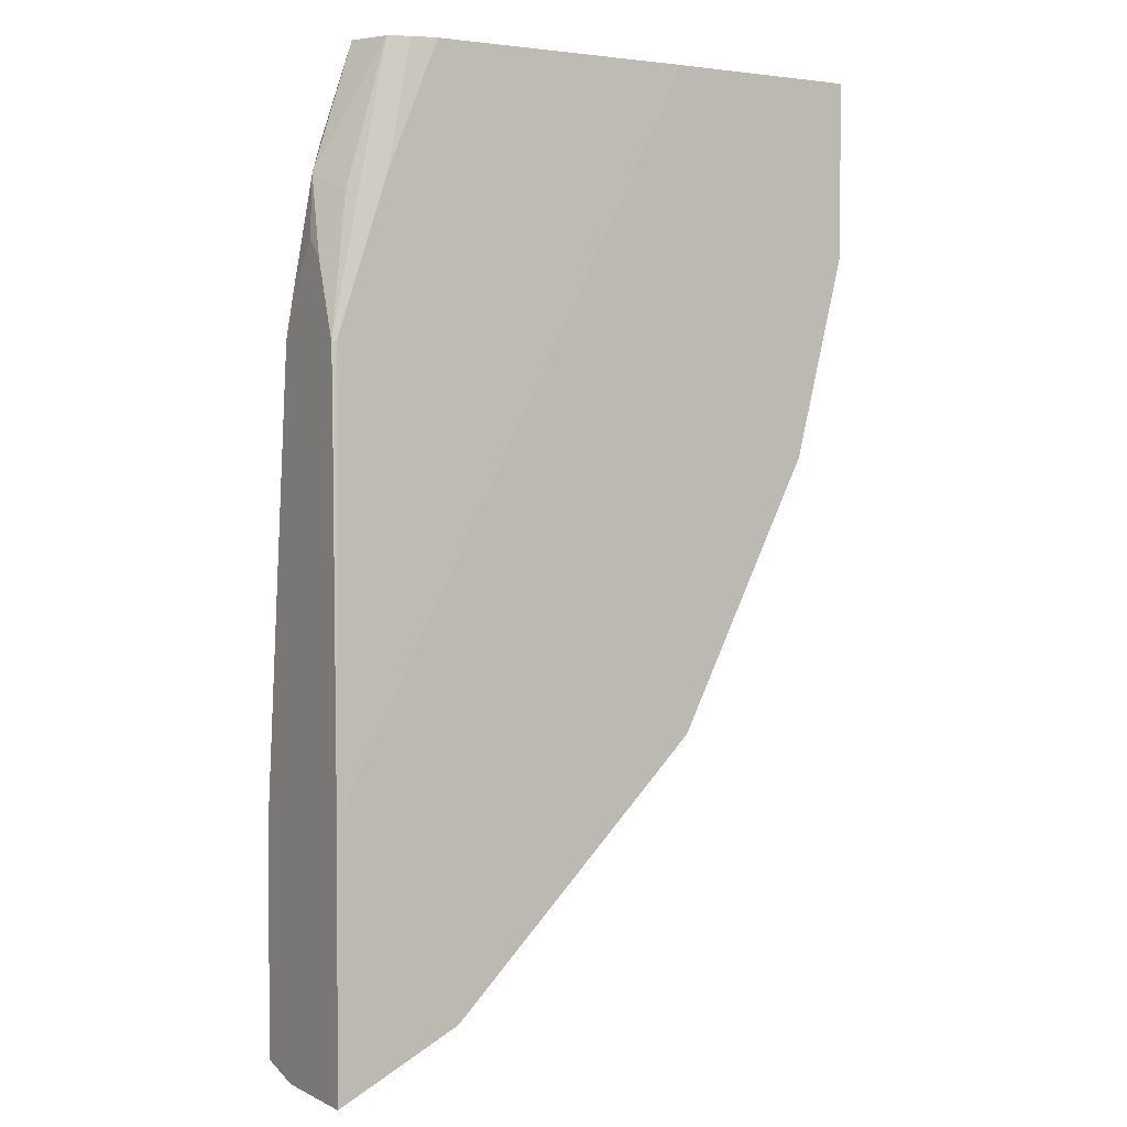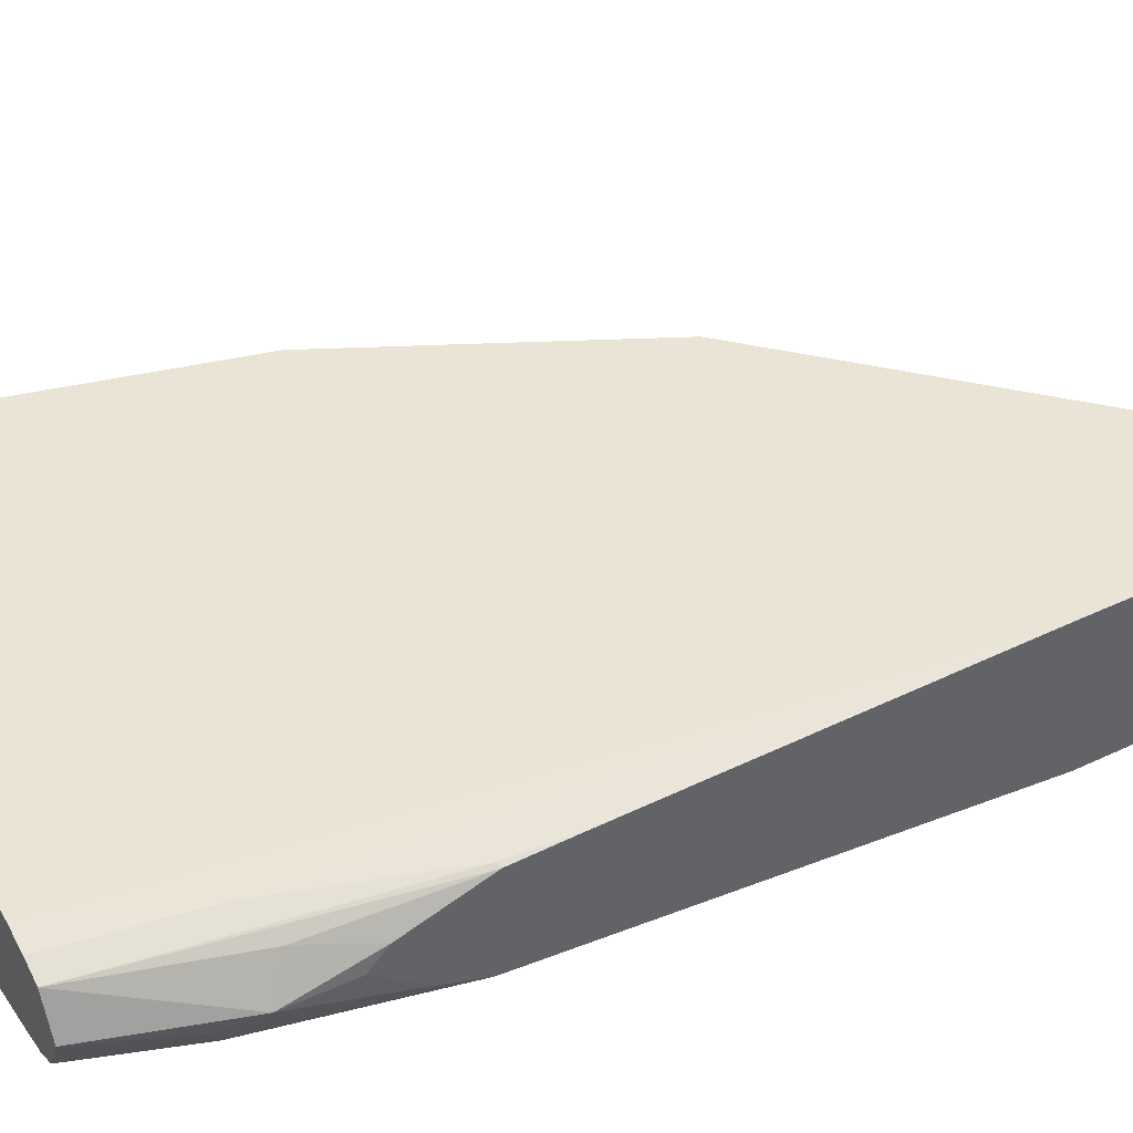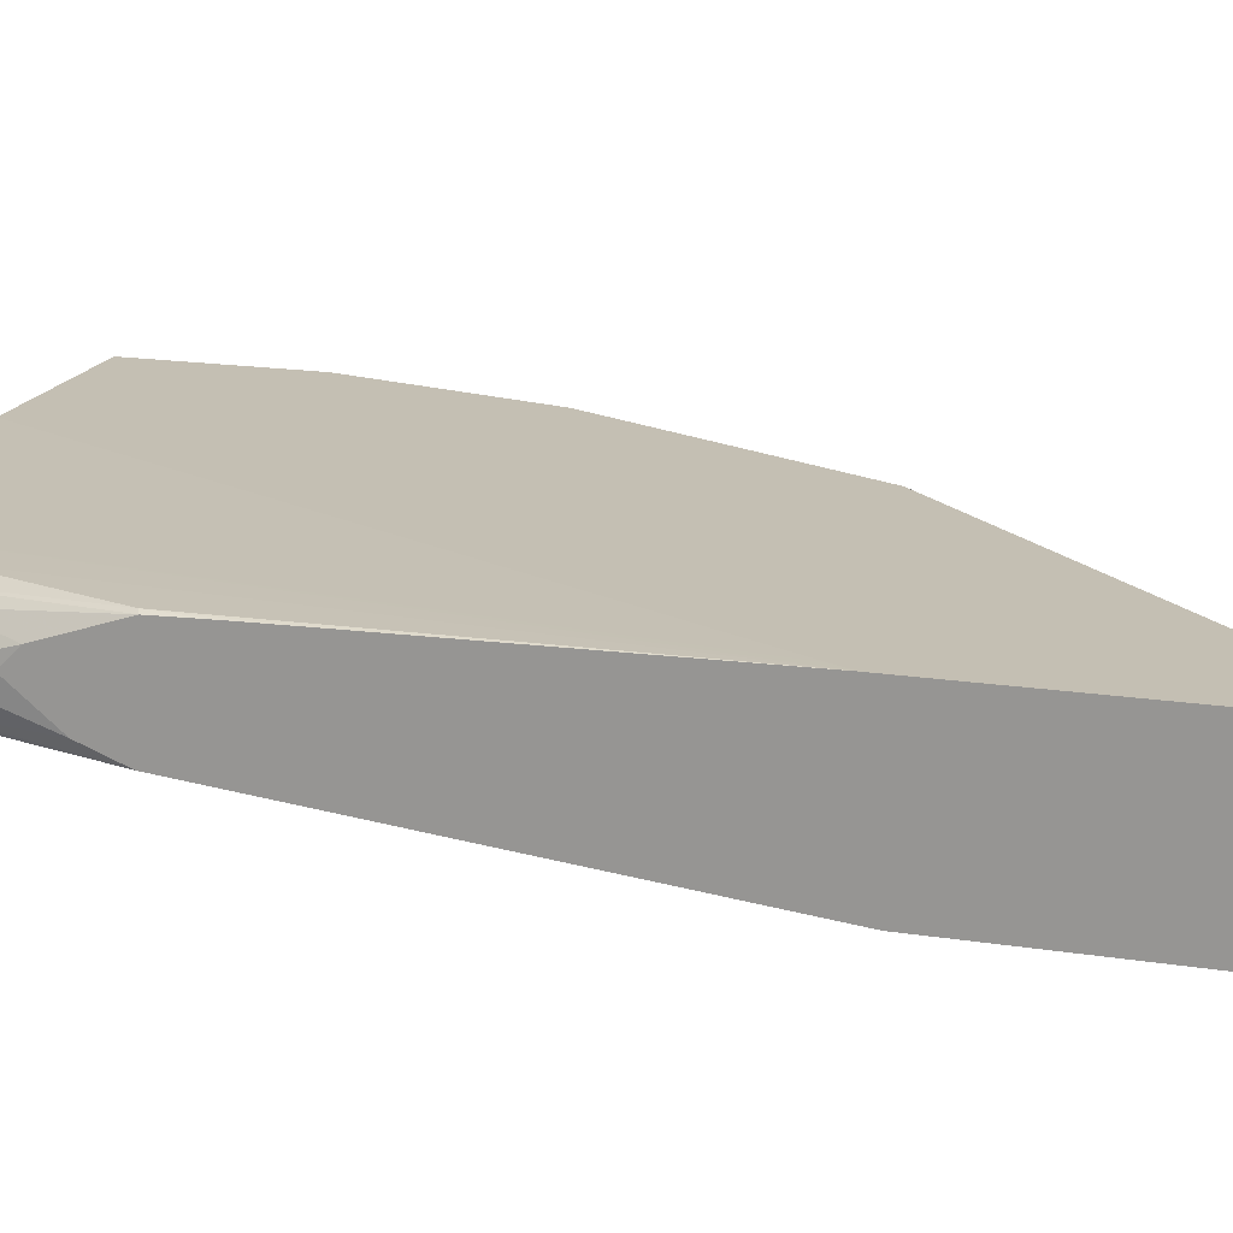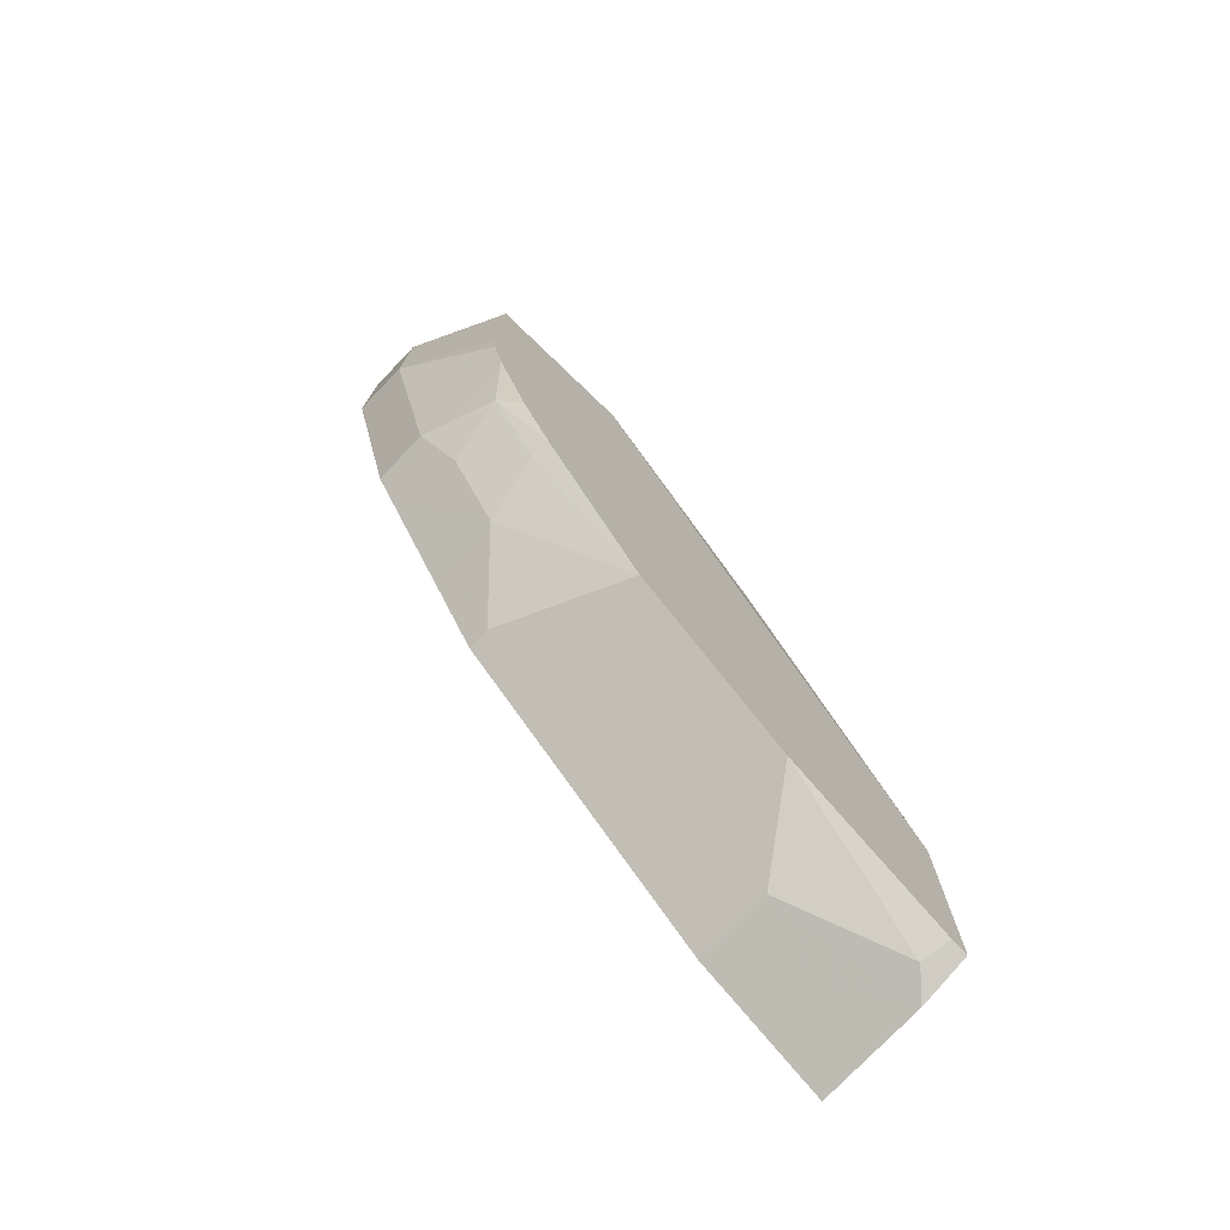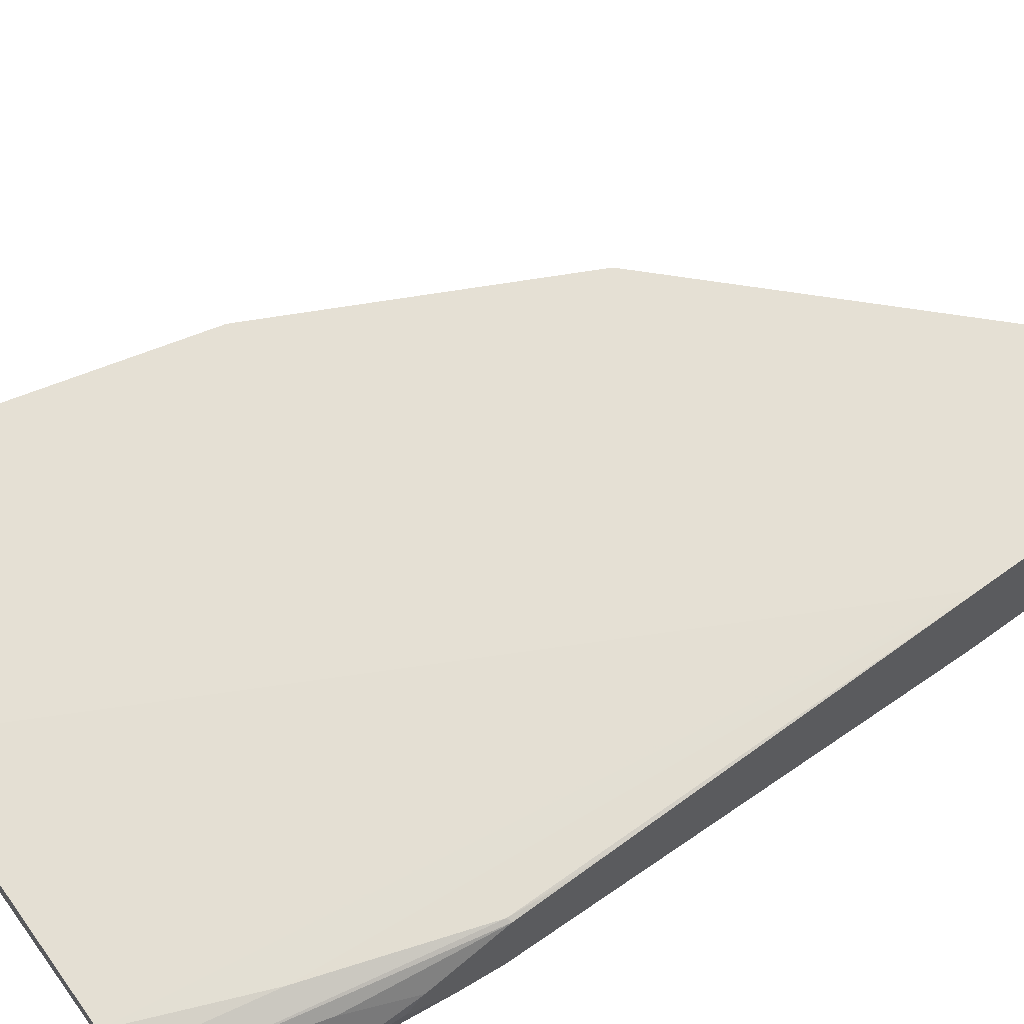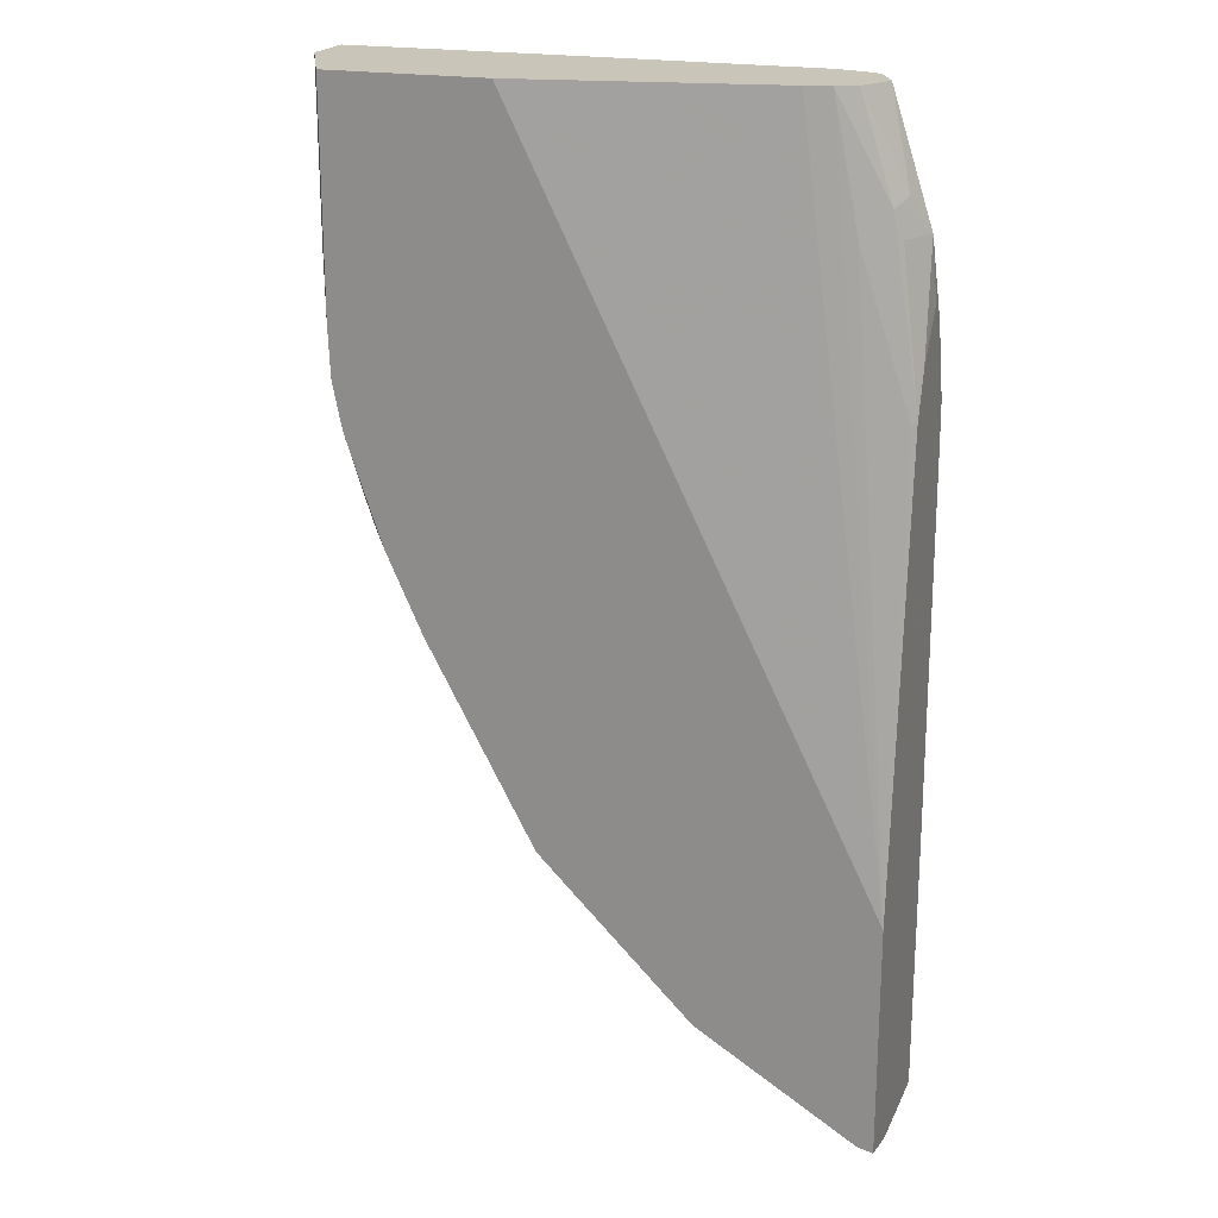
<metadata>
{"format":"obj","ext":"obj","renderer":"f3d","projection":"perspective","resolution":1024,"background":"white","views":[{"elev":2.1,"azim":148.8,"up":"+Z"},{"elev":42.4,"azim":60.5,"up":"+Y"},{"elev":17.7,"azim":106.9,"up":"+Y"},{"elev":-76.5,"azim":-43.8,"up":"+Z"},{"elev":65.7,"azim":54.0,"up":"+Y"},{"elev":20.6,"azim":19.2,"up":"+Z"}]}
</metadata>
<code>
v -0.3601 0.2212 0.02989
v -0.3601 0.1945 -0.003234
v -0.3601 0.2346 0.01653
v -0.3633 0.218 0.07266
v -0.3601 0.1833 -0.03319
v -0.3755 0.1938 0.07266
v -0.3601 0.239 0.003174
v -0.3755 0.2422 0.06051
v -0.4042 0.2441 0.1608
v -0.3919 0.218 0.1608
v -0.3755 0.2059 0.09687
v -0.3815 0.1907 0.0908
v -0.4186 0.1855 0.1608
v -0.3633 0.1817 -0.03636
v -0.3601 0.15 -0.3558
v -0.3601 0.2511 -0.03319
v -0.3601 0.2527 -0.03798
v -0.4184 0.2499 0.1608
v -0.3633 0.2543 -0.03636
v -0.3997 0.2543 0.07266
v -0.4047 0.1925 0.1608
v -0.436 0.1817 0.1608
v -0.3997 0.1817 0.07266
v -0.3601 0.15 -0.5196
v -0.6152 0.15 0.1608
v -0.3601 0.2537 -0.07332
v -0.436 0.2543 0.1608
v -0.3601 0.2543 -0.109
v -0.3601 0.2578 -0.3436
v -0.3657 0.15 -0.5183
v -0.3601 0.1849 -0.5284
v -0.729 0.15 0.1608
v -0.6245 0.2578 0.1608
v -0.3668 0.2578 -0.3304
v -0.3601 0.2578 -0.5284
v -0.3715 0.15 -0.5168
v -0.3755 0.1695 -0.5207
v -0.4481 0.2059 -0.4844
v -0.3997 0.218 -0.5086
v -0.7629 0.218 0.1608
v -0.729 0.15 0.004658
v -0.7629 0.2578 0.1608
v -0.3997 0.2578 -0.5086
v -0.4844 0.15 -0.4481
v -0.4481 0.2578 -0.4844
v -0.7629 0.218 0.0363
v -0.7275 0.15 -0.0317
v -0.7629 0.2578 0.0363
v -0.4844 0.2578 -0.4481
v -0.5571 0.15 -0.3754
v -0.7266 0.218 -0.109
v -0.7206 0.1877 -0.103
v -0.7206 0.1514 -0.06665
v -0.7203 0.15 -0.06638
v -0.7219 0.15 -0.05983
v -0.7266 0.2578 -0.109
v -0.6297 0.2578 -0.3028
v -0.5934 0.15 -0.339
v -0.6297 0.2422 -0.3028
v -0.7232 0.2578 -0.1159
v -0.7102 0.2578 -0.1419
v -0.7024 0.2059 -0.1574
v -0.7084 0.1635 -0.1272
v -0.7199 0.15 -0.06799
v -0.6661 0.2578 -0.2301
v -0.6694 0.15 -0.1971
v -0.6721 0.1635 -0.1998
v -0.6661 0.2059 -0.2301
v -0.695 0.15 -0.1406
f 38 43 39
f 29 33 34
f 30 36 37
f 30 37 31
f 31 37 38
f 31 38 39
f 31 39 43
f 31 43 35
f 32 40 46
f 32 46 41
f 37 44 38
f 38 45 43
f 29 42 33
f 38 44 49
f 36 44 37
f 29 45 49
f 29 56 48
f 29 60 56
f 29 61 60
f 29 65 61
f 29 57 65
f 29 49 57
f 29 43 45
f 29 35 43
f 27 34 33
f 27 29 34
f 24 30 31
f 20 29 27
f 38 49 45
f 19 29 20
f 29 48 42
f 40 42 48
f 52 54 53
f 41 46 47
f 19 28 29
f 63 69 64
f 63 66 69
f 63 67 66
f 63 68 67
f 62 68 63
f 61 68 62
f 61 65 68
f 58 68 59
f 58 67 68
f 58 66 67
f 57 68 65
f 57 59 68
f 54 63 64
f 52 63 54
f 51 63 52
f 51 62 63
f 44 50 59
f 44 59 57
f 44 57 49
f 46 48 56
f 46 56 51
f 46 51 52
f 40 48 46
f 46 52 53
f 46 54 55
f 46 55 47
f 50 58 59
f 51 56 60
f 51 60 61
f 51 61 62
f 46 53 54
f 19 26 28
f 13 22 15
f 17 26 19
f 8 17 9
f 8 16 17
f 7 16 8
f 5 14 15
f 5 13 14
f 5 12 13
f 5 6 12
f 4 12 6
f 4 11 12
f 4 10 11
f 4 9 10
f 4 8 9
f 3 8 4
f 3 7 8
f 9 18 27
f 18 20 27
f 1 4 2
f 1 3 4
f 1 7 3
f 1 16 7
f 1 17 16
f 1 26 17
f 1 28 26
f 1 29 28
f 1 35 29
f 1 31 35
f 1 24 31
f 1 15 24
f 1 5 15
f 1 2 5
f 2 4 6
f 9 27 33
f 2 6 5
f 9 42 40
f 9 33 42
f 15 30 24
f 15 36 30
f 15 44 36
f 15 50 44
f 15 58 50
f 15 66 58
f 15 69 66
f 15 64 69
f 15 55 54
f 15 47 55
f 15 41 47
f 15 32 41
f 15 25 32
f 15 22 25
f 15 54 64
f 13 23 14
f 9 40 32
f 14 23 15
f 9 32 25
f 9 25 22
f 9 22 13
f 9 13 21
f 9 17 19
f 9 21 10
f 9 20 18
f 10 21 11
f 11 21 12
f 12 21 13
f 13 15 23
f 9 19 20

</code>
